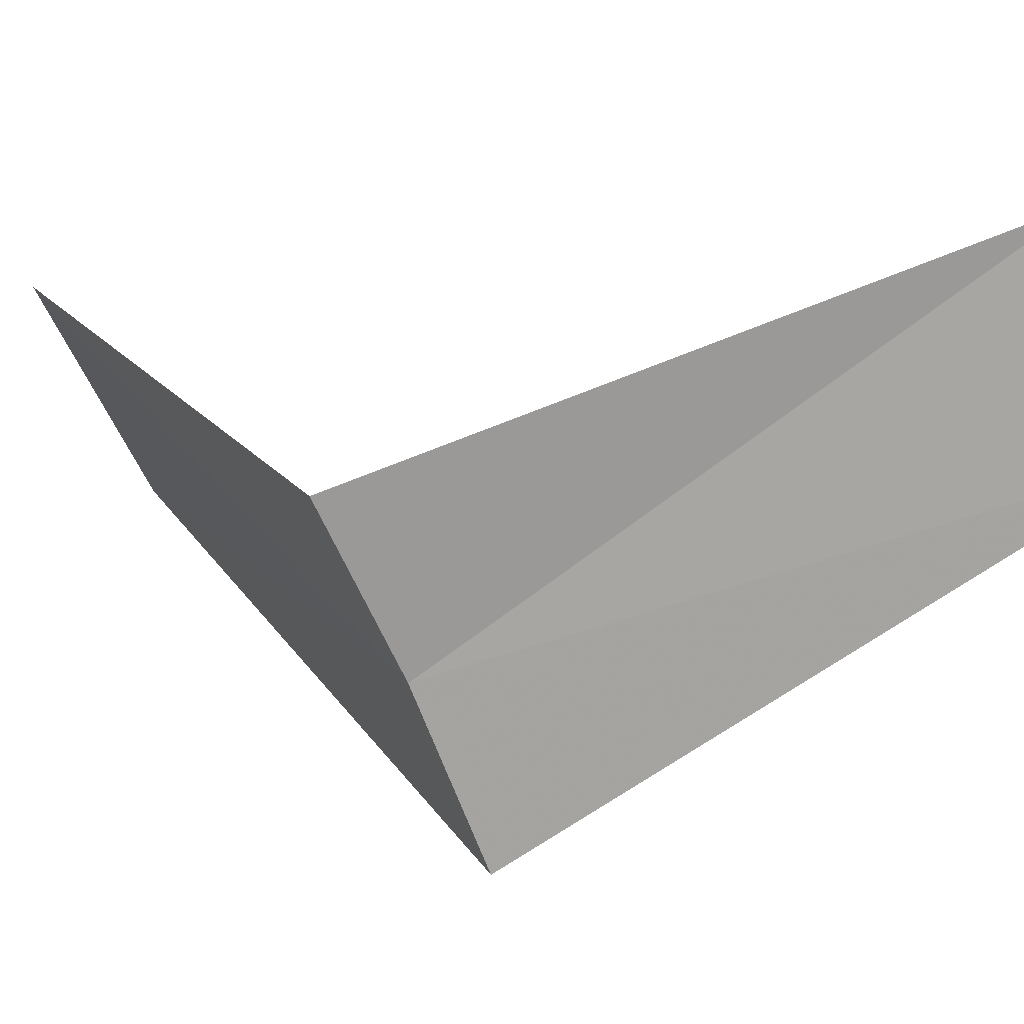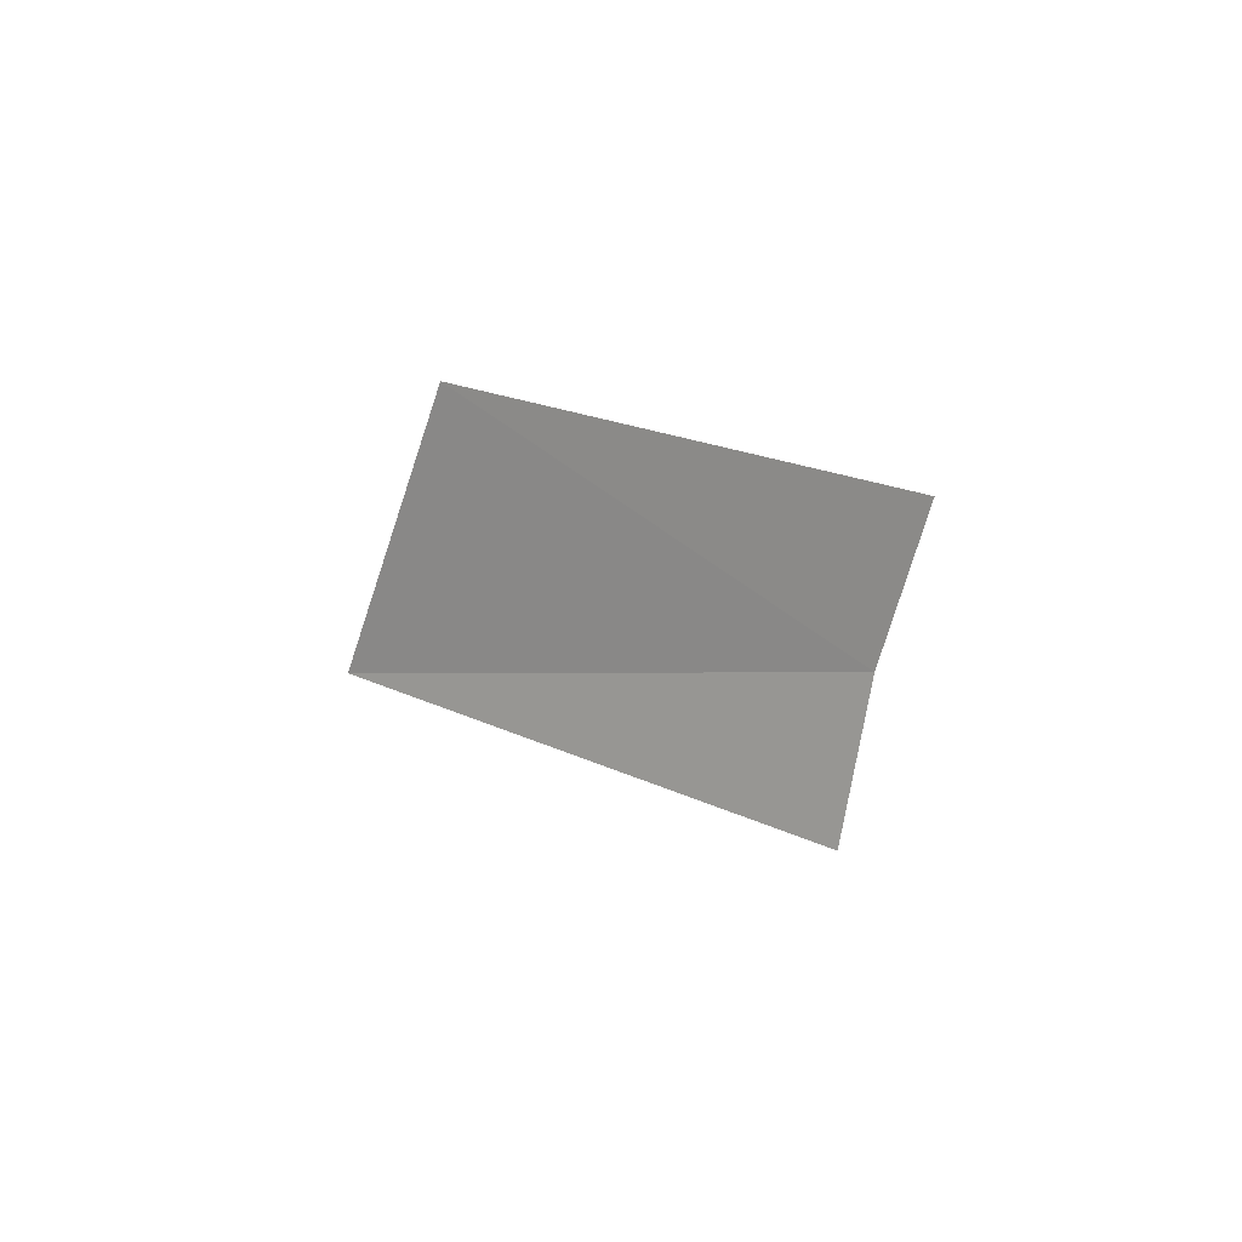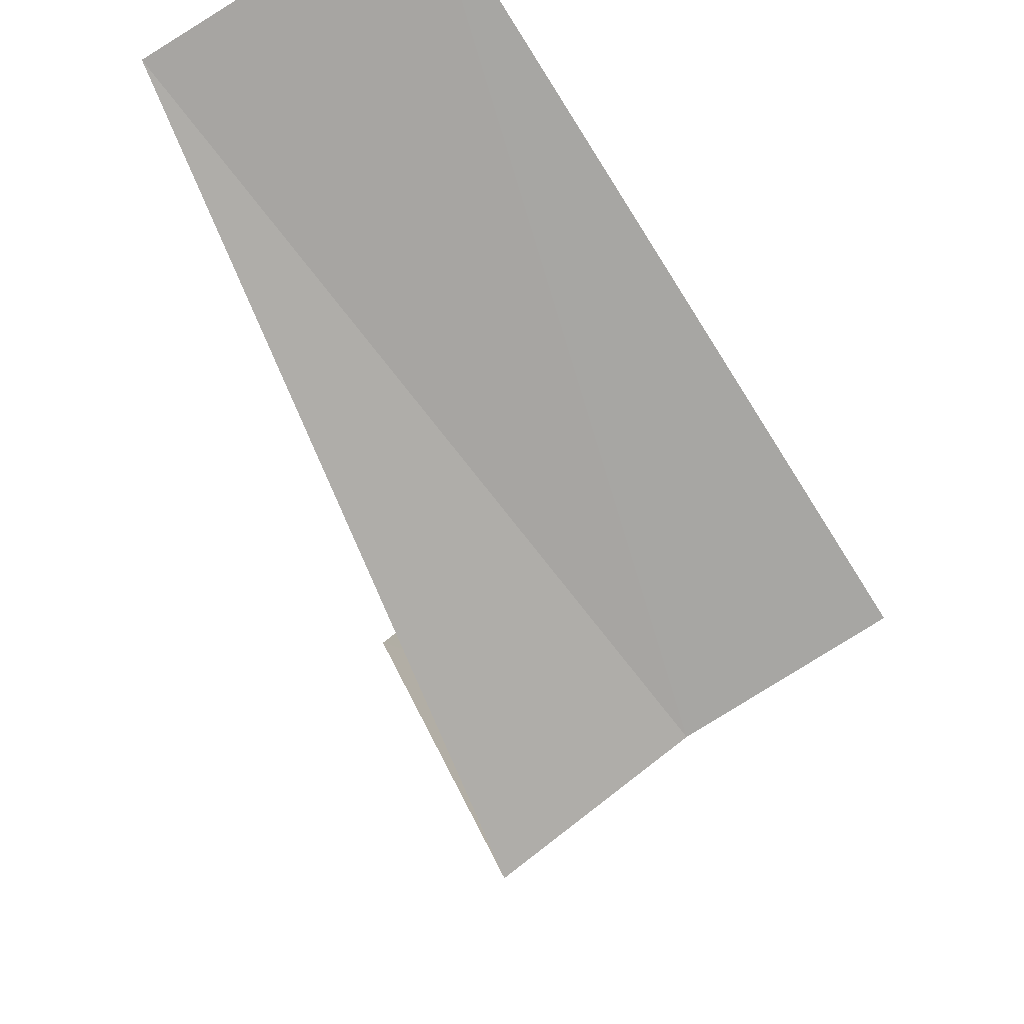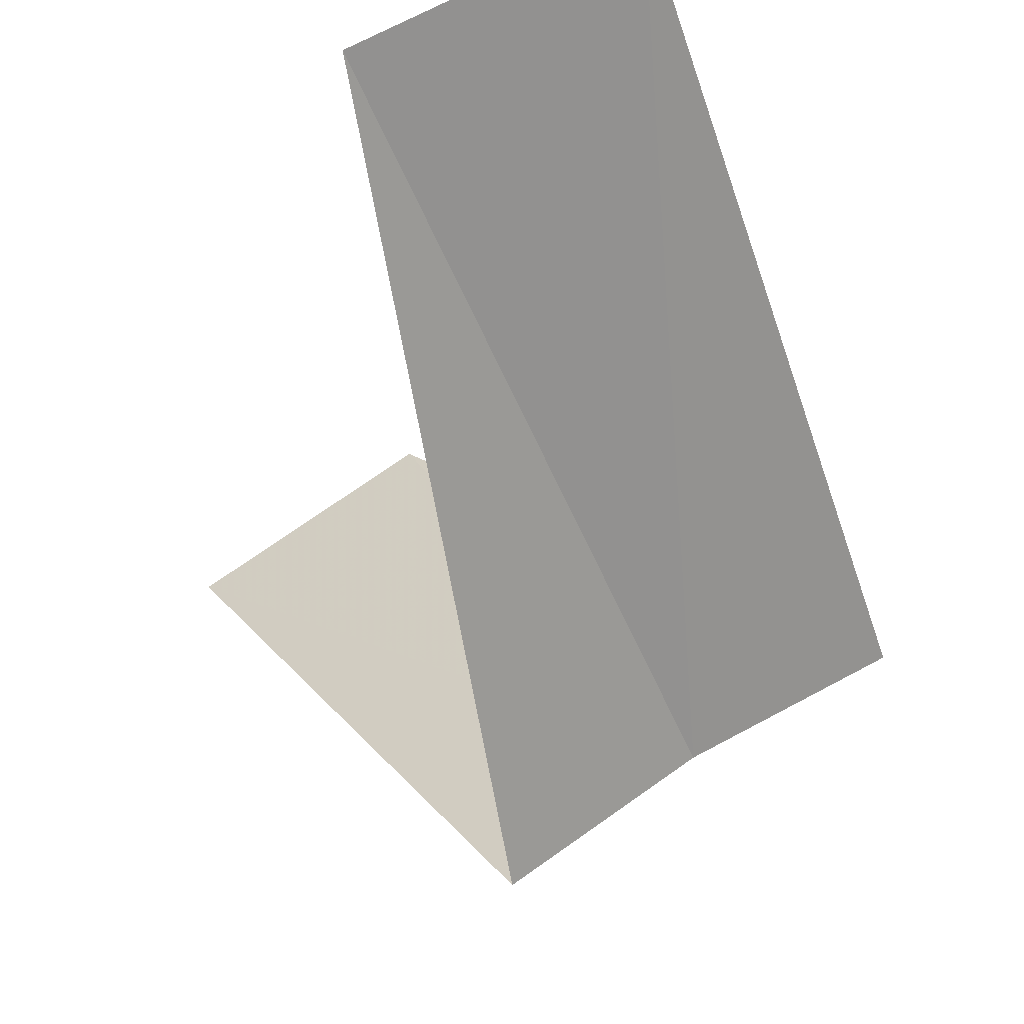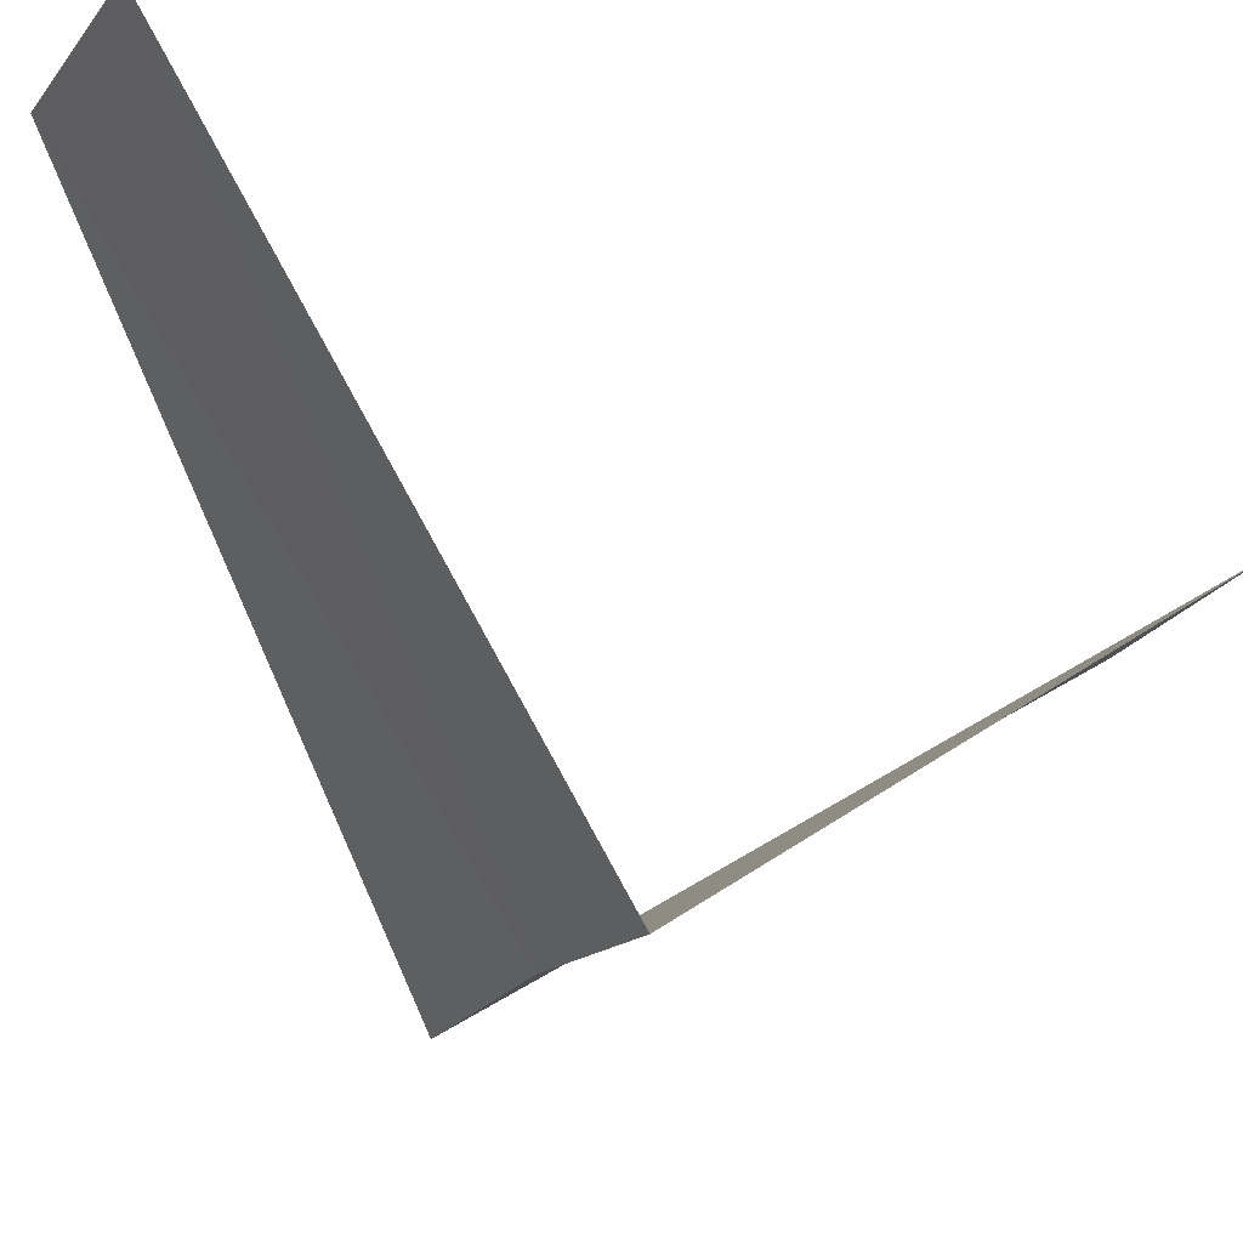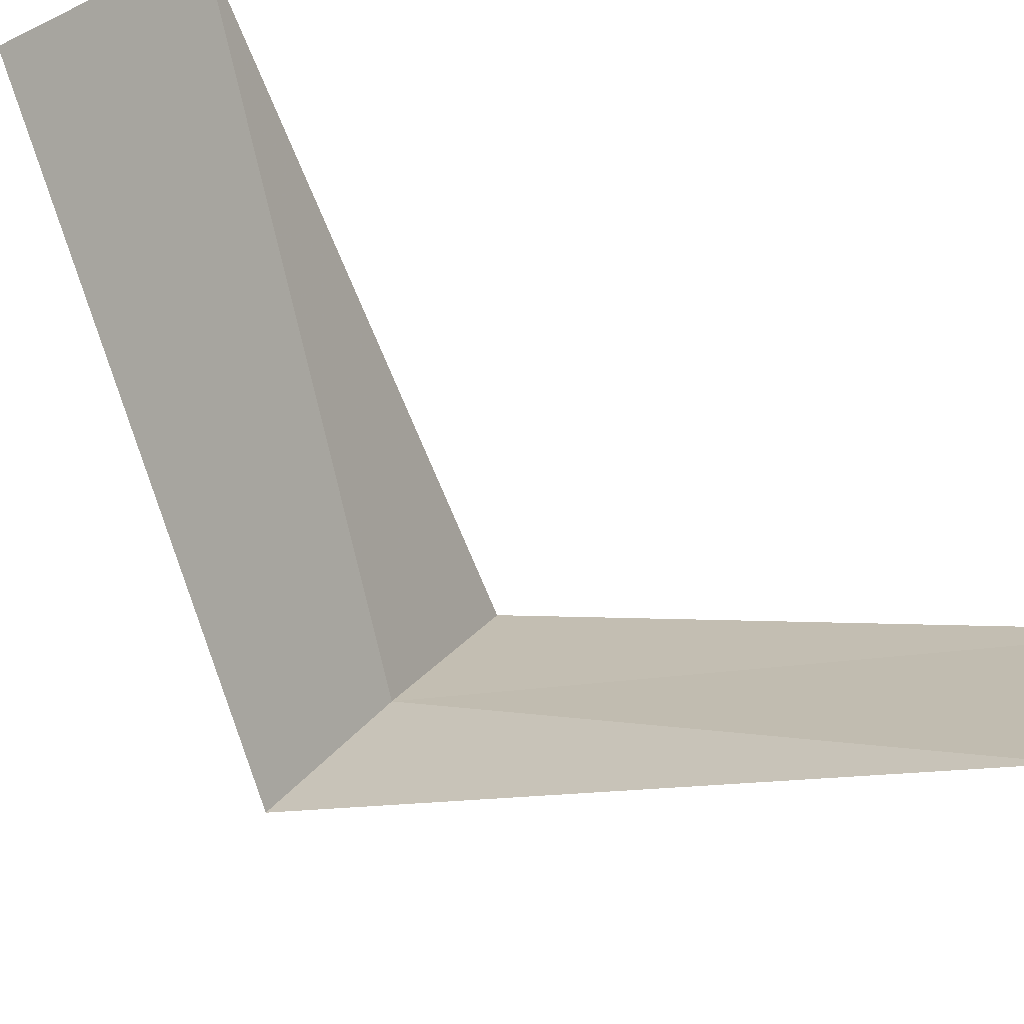
<metadata>
{"format":"obj","ext":"obj","renderer":"f3d","projection":"perspective","resolution":1024,"background":"white","views":[{"elev":-26.5,"azim":-57.4,"up":"+Y"},{"elev":-76.9,"azim":-137.0,"up":"+Z"},{"elev":-20.0,"azim":-160.0,"up":"+Y"},{"elev":-15.9,"azim":-179.1,"up":"+Y"},{"elev":-53.6,"azim":67.7,"up":"+Y"},{"elev":69.8,"azim":-43.8,"up":"+Y"}]}
</metadata>
<code>
v 1.607 2.533 11.32
v 1.703 3.619 10.36
v 2.143 3.377 10.32
v 1.912 2.312 11.28
v 1.277 2.714 11.36
v 2.55 3.082 12.28
v 2.143 3.377 12.32
f 1 3 2
f 1 4 3
f 1 2 5
f 1 6 4
f 1 5 7
f 1 7 6

</code>
